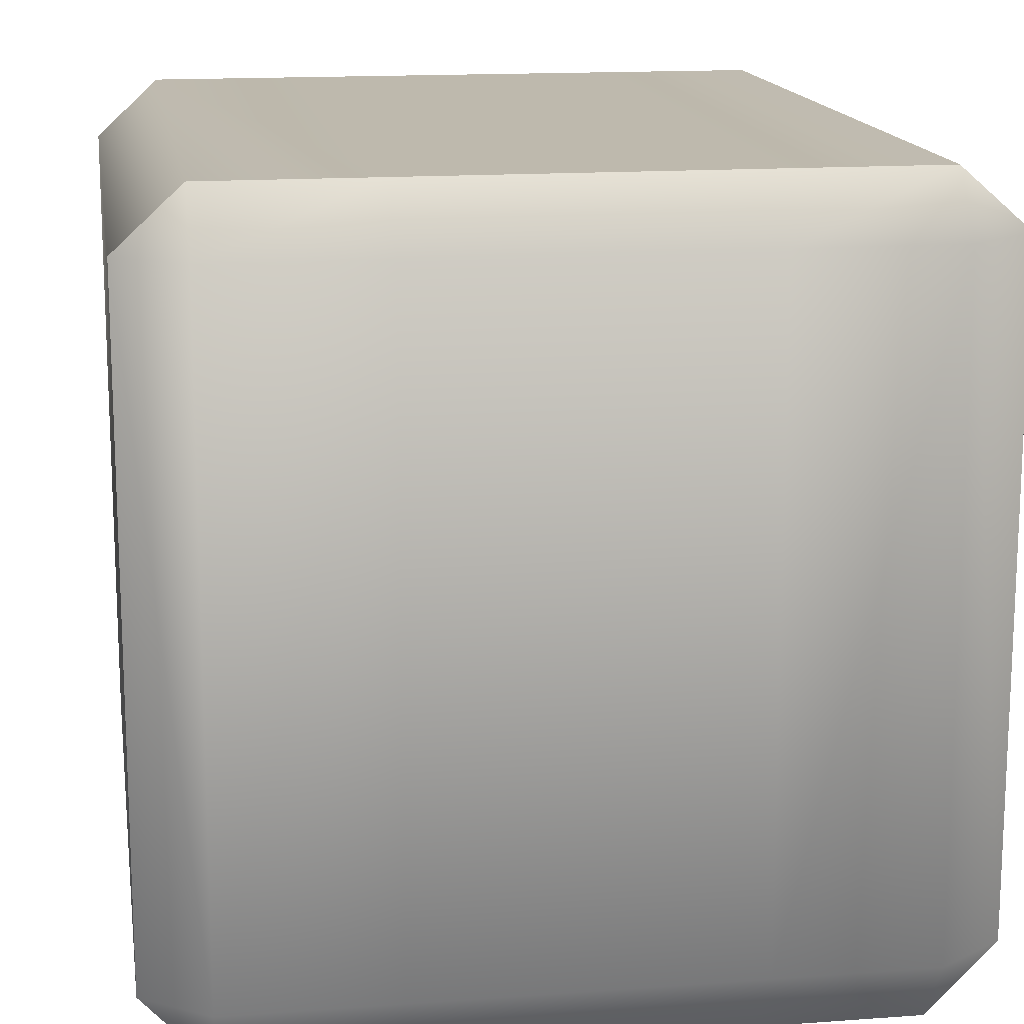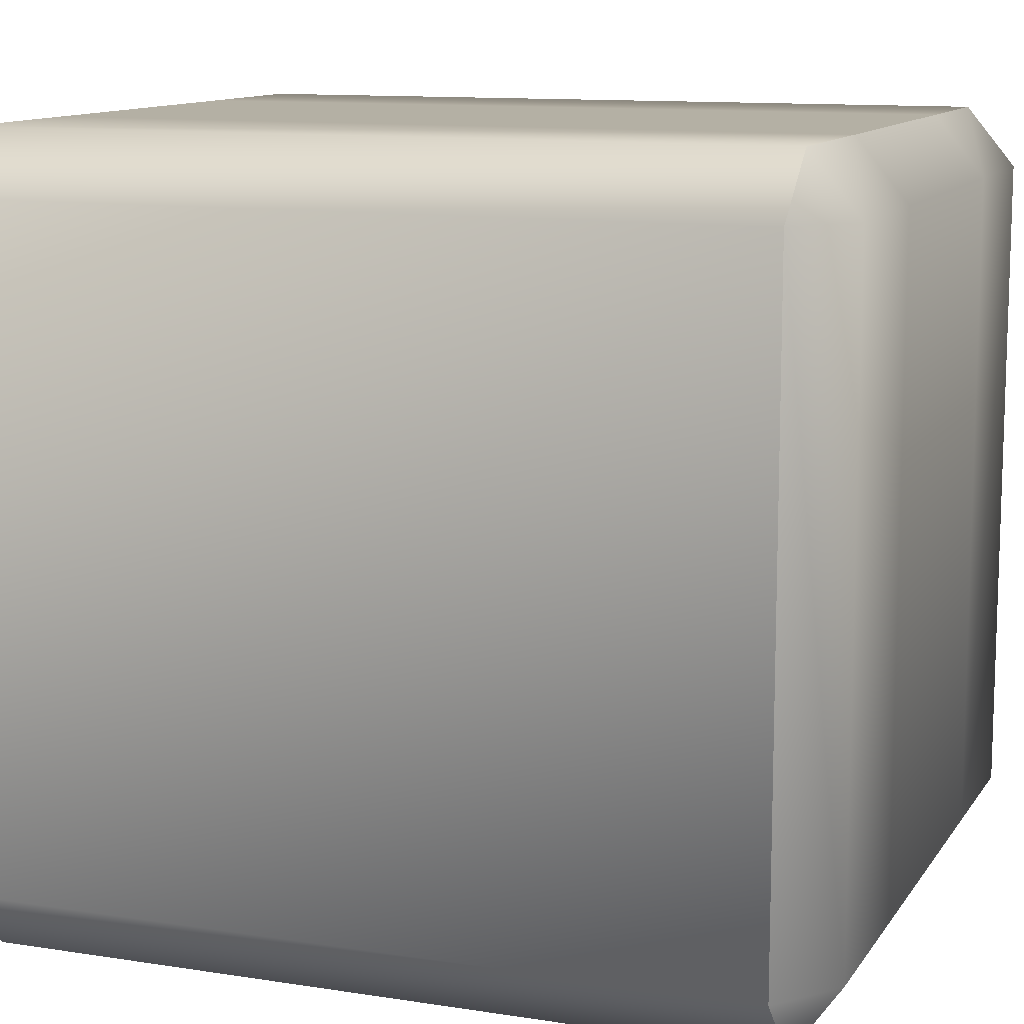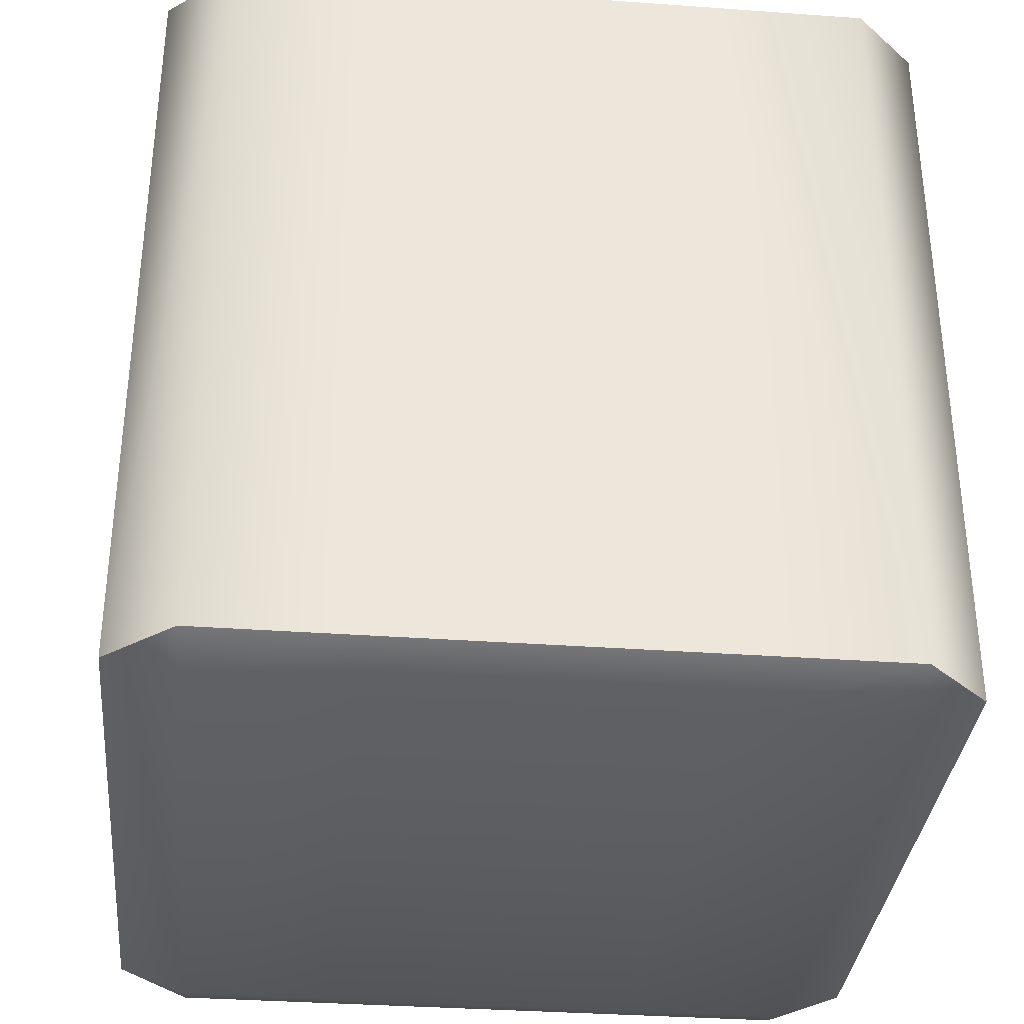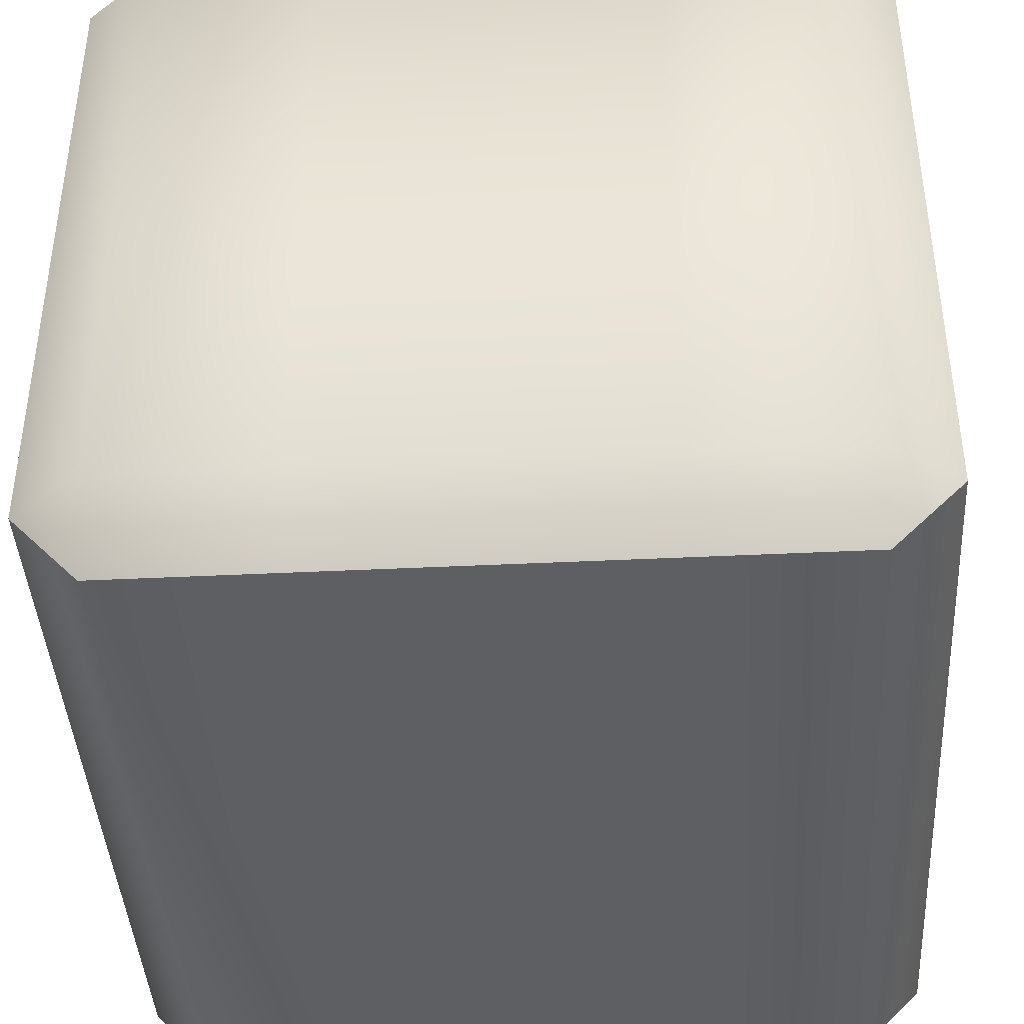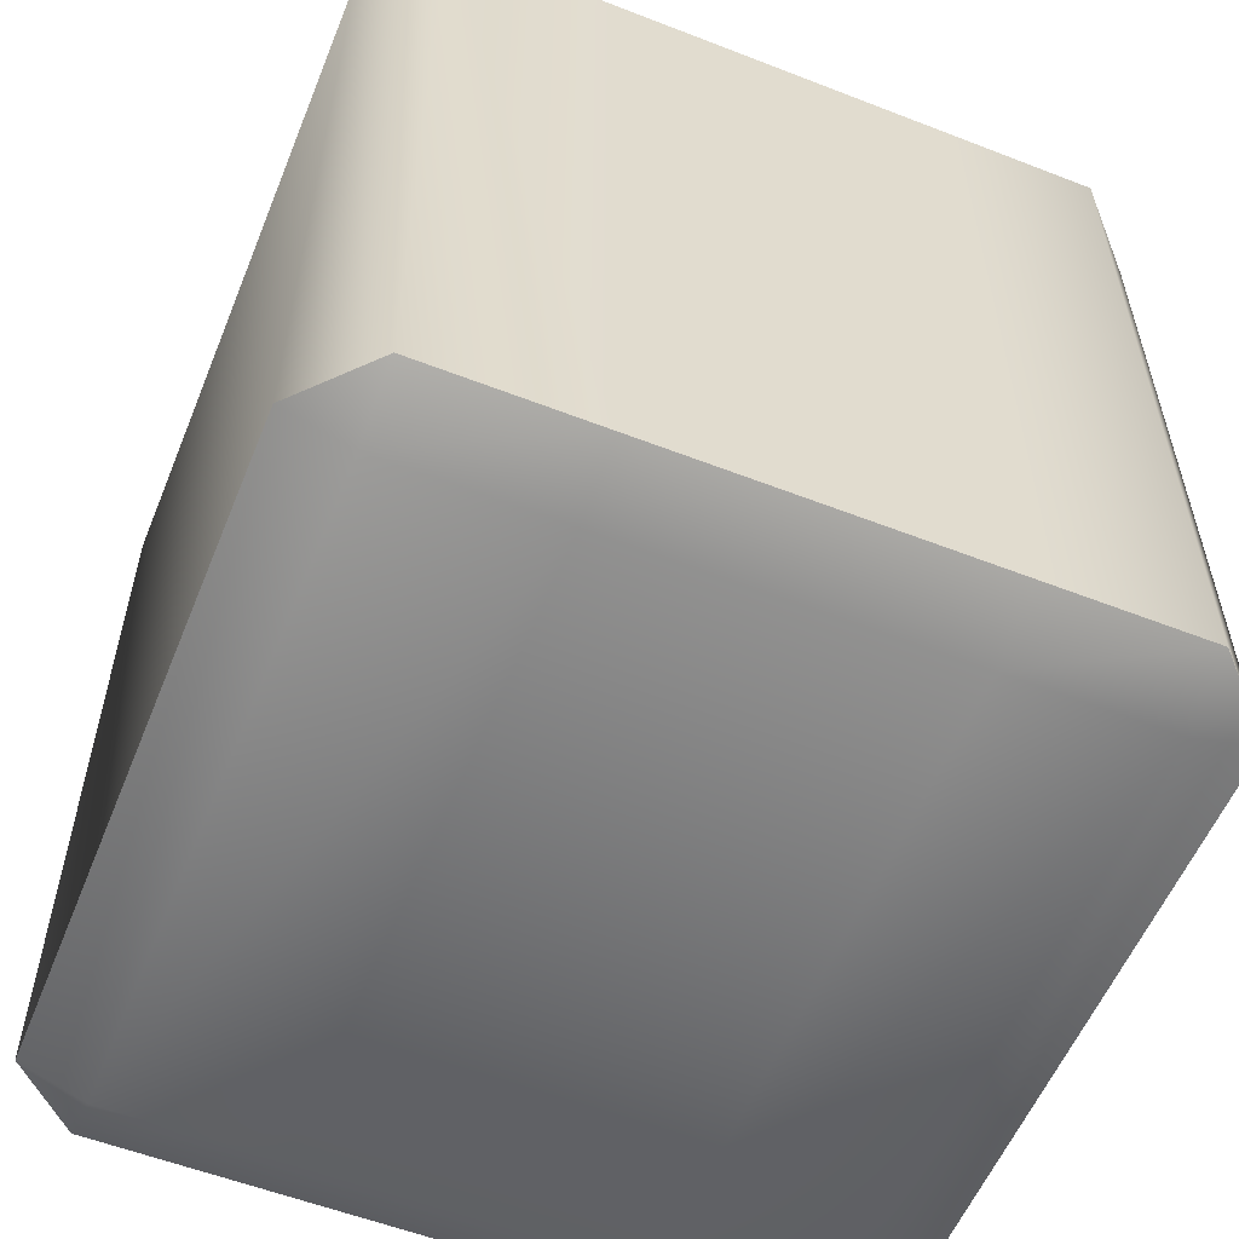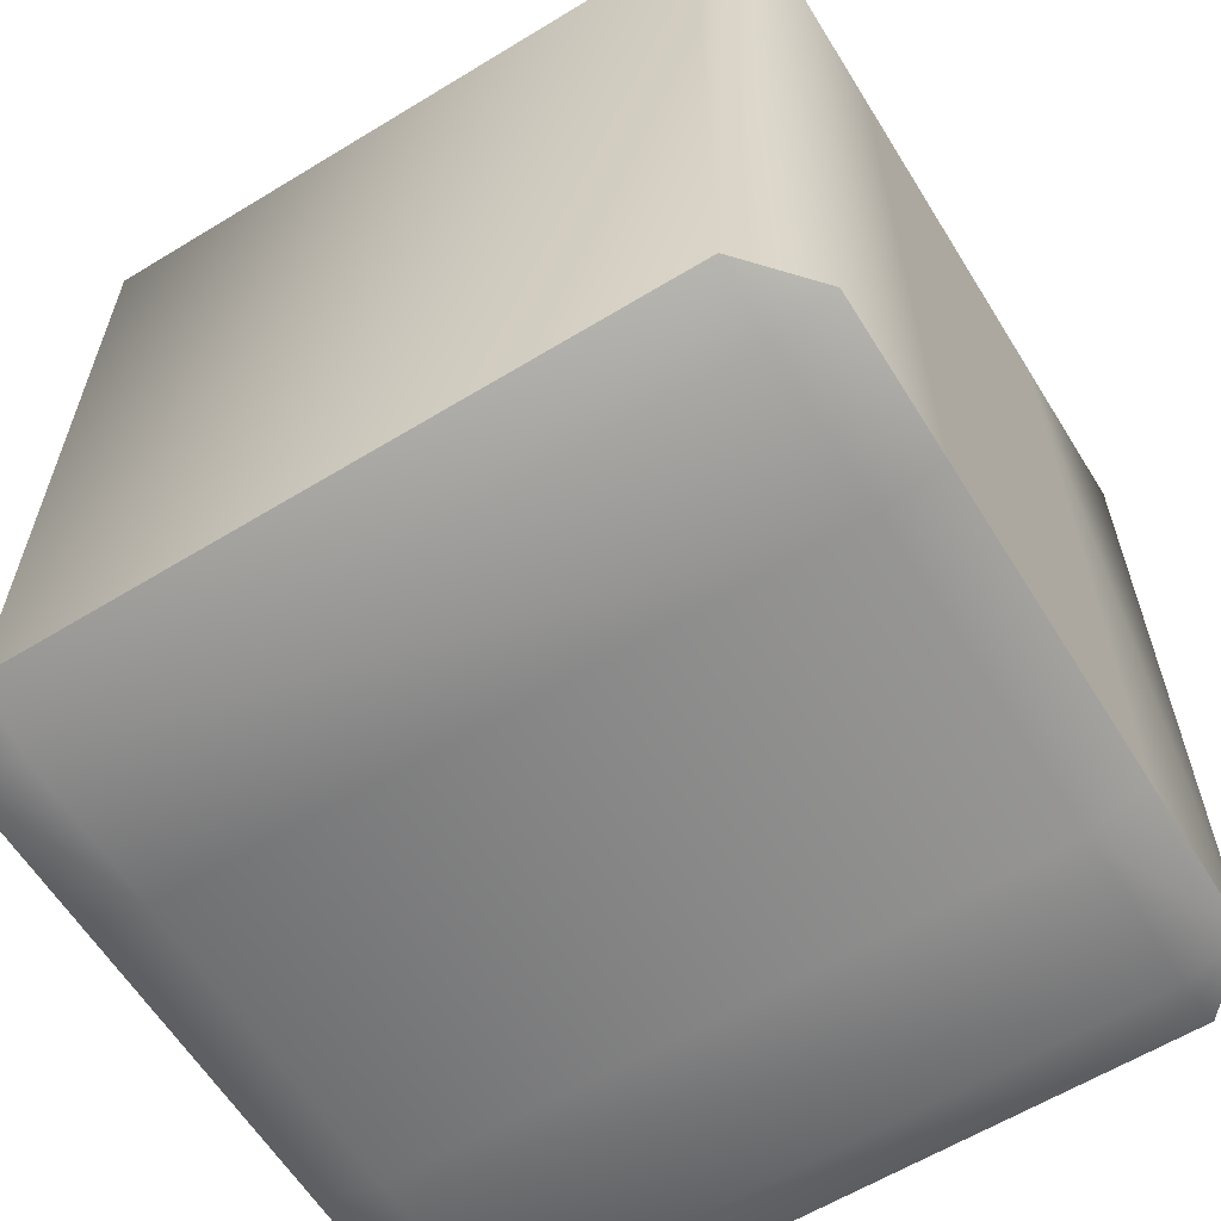
<metadata>
{"format":"obj","ext":"obj","renderer":"f3d","projection":"perspective","resolution":1024,"background":"white","views":[{"elev":15.1,"azim":171.1,"up":"+Z"},{"elev":11.5,"azim":110.8,"up":"+Z"},{"elev":-34.3,"azim":-5.6,"up":"+Y"},{"elev":-41.5,"azim":-176.6,"up":"+Z"},{"elev":-56.7,"azim":157.9,"up":"+Y"},{"elev":-61.3,"azim":-58.2,"up":"+Y"}]}
</metadata>
<code>
g default
v -41.33 -6 50
v -21.17 -6 50
v -1e-06 -6 50
v 20.58 -6 50
v 41.76 -6 50
v -50 -6 42.39
v -41.33 0.2844 42.39
v -21.17 0.2844 42.39
v -1e-06 0.2844 42.39
v 20.58 0.2844 42.39
v 41.76 0.2844 42.39
v 50 -6 42.39
v -50 -6 -41.11
v -41.33 0.2844 -41.11
v -21.17 0.2844 -41.11
v -1e-06 0.2844 -41.11
v 20.58 0.2844 -41.11
v 41.76 0.2844 -41.11
v 50 -6 -41.11
v -41.33 -6 -50
v -21.17 -6 -50
v -1e-06 -6 -50
v 20.58 -6 -50
v 41.76 -6 -50
v -41.33 -106 50
v -21.17 -106 50
v -2e-06 -106 50
v 20.58 -106 50
v 41.76 -106 50
v -41.33 -6 50
v -21.17 -6 50
v -1e-06 -6 50
v 20.58 -6 50
v 41.76 -6 50
v -50 -6 42.39
v 50 -6 42.39
v -50 -6 -41.11
v 50 -6 -41.11
v -41.33 -6 -50
v -21.17 -6 -50
v -1e-06 -6 -50
v 20.58 -6 -50
v 41.76 -6 -50
v -41.33 -106 -50
v -21.17 -106 -50
v -2e-06 -106 -50
v 20.58 -106 -50
v 41.76 -106 -50
v -50 -106 -41.11
v -41.33 -109.1 -41.11
v -21.17 -109.1 -41.11
v -2e-06 -109.1 -41.11
v 20.58 -109.1 -41.11
v 41.76 -109.1 -41.11
v 50 -106 -41.11
v -50 -106 42.39
v -41.33 -109.1 42.39
v -21.17 -109.1 42.39
v -2e-06 -109.1 42.39
v 20.58 -109.1 42.39
v 41.76 -109.1 42.39
v 50 -106 42.39
g polySurface10
f 1 7 6
f 7 1 8
f 8 1 2
f 8 2 9
f 9 2 3
f 9 3 10
f 10 3 4
f 10 4 11
f 11 4 5
f 5 12 11
f 6 7 13
f 13 7 14
f 14 7 15
f 15 7 8
f 15 8 16
f 16 8 9
f 16 9 17
f 17 9 10
f 17 10 18
f 18 10 11
f 11 12 18
f 18 12 19
f 13 14 20
f 21 20 15
f 15 20 14
f 22 21 16
f 16 21 15
f 23 22 17
f 17 22 16
f 24 23 18
f 18 23 17
f 18 19 24
f 29 62 34
f 34 62 36
f 25 26 30
f 30 26 31
f 26 27 31
f 31 27 32
f 27 28 32
f 32 28 33
f 28 29 33
f 33 29 34
f 39 40 44
f 44 40 45
f 40 41 45
f 45 41 46
f 41 42 46
f 46 42 47
f 42 43 47
f 47 43 48
f 55 48 38
f 38 48 43
f 44 50 49
f 50 44 51
f 51 44 45
f 51 45 52
f 52 45 46
f 52 46 53
f 53 46 47
f 53 47 54
f 54 47 48
f 48 55 54
f 49 50 56
f 56 50 57
f 57 50 58
f 58 50 51
f 58 51 59
f 59 51 52
f 59 52 60
f 60 52 53
f 60 53 61
f 61 53 54
f 54 55 61
f 61 55 62
f 56 57 25
f 25 57 26
f 26 57 58
f 26 58 27
f 27 58 59
f 27 59 28
f 28 59 60
f 28 60 29
f 29 60 61
f 61 62 29
f 62 55 36
f 36 55 38
f 49 37 44
f 44 37 39
f 56 35 49
f 49 35 37
f 25 30 56
f 56 30 35

</code>
